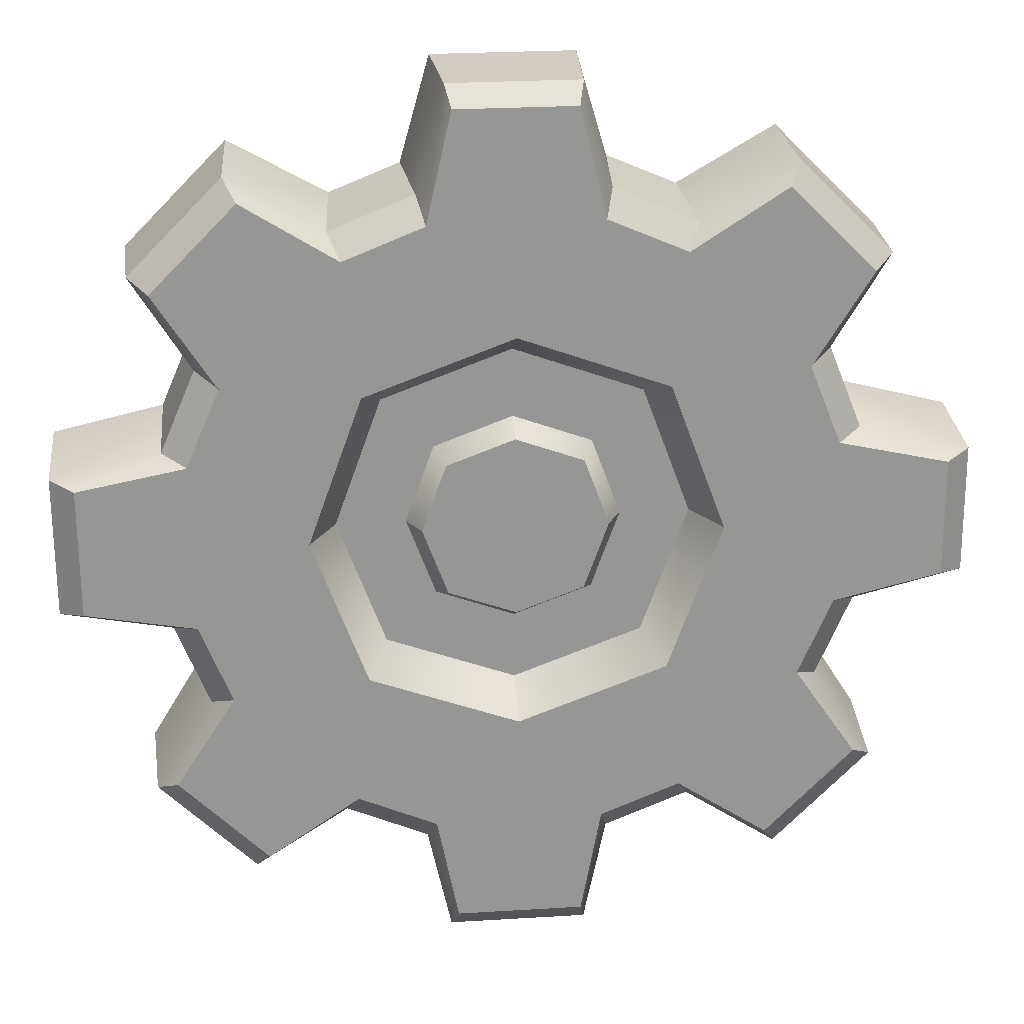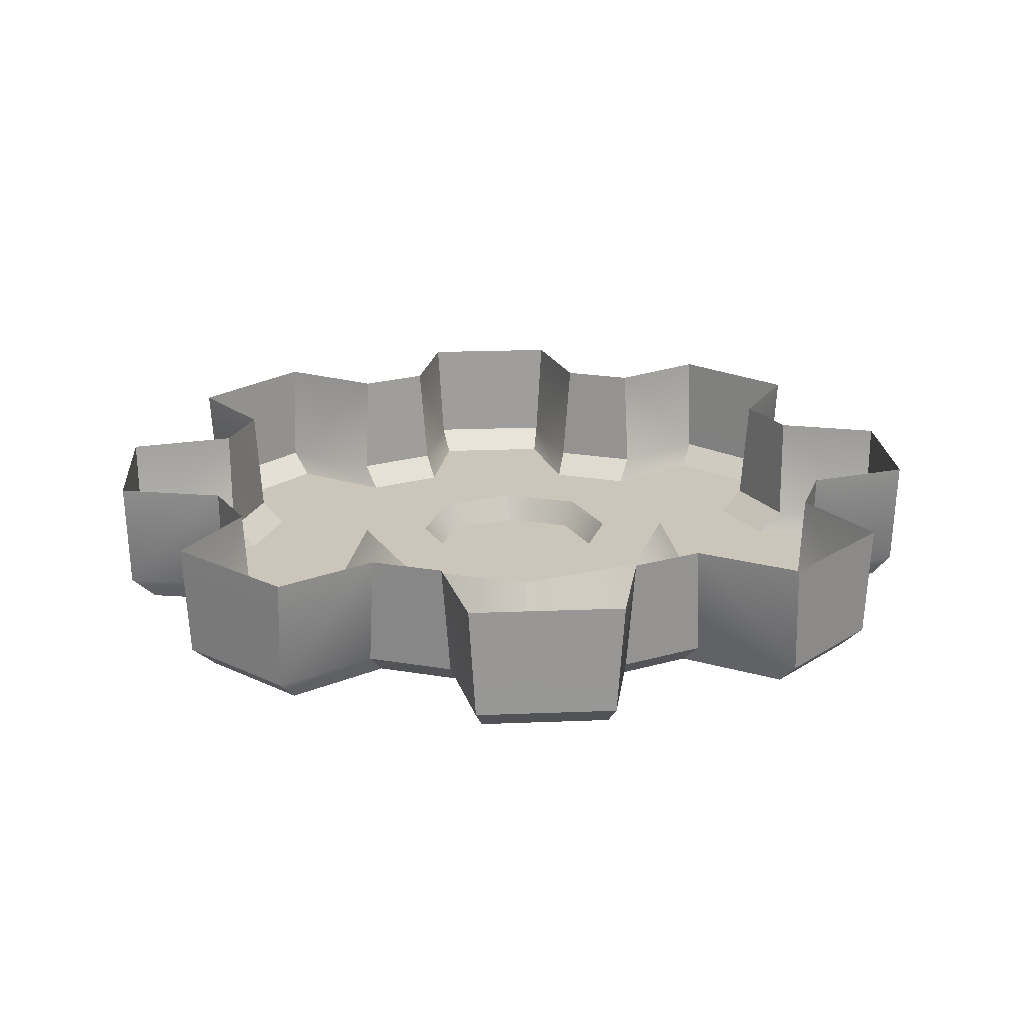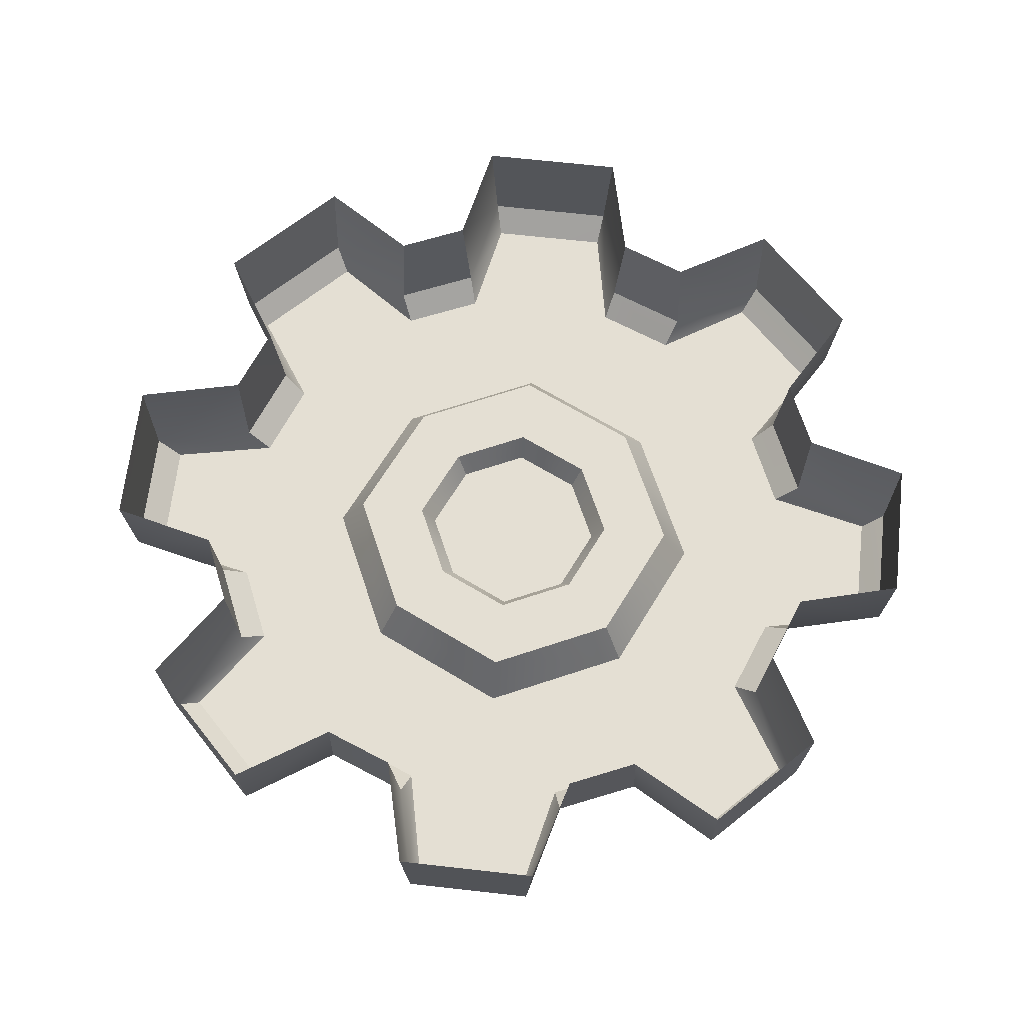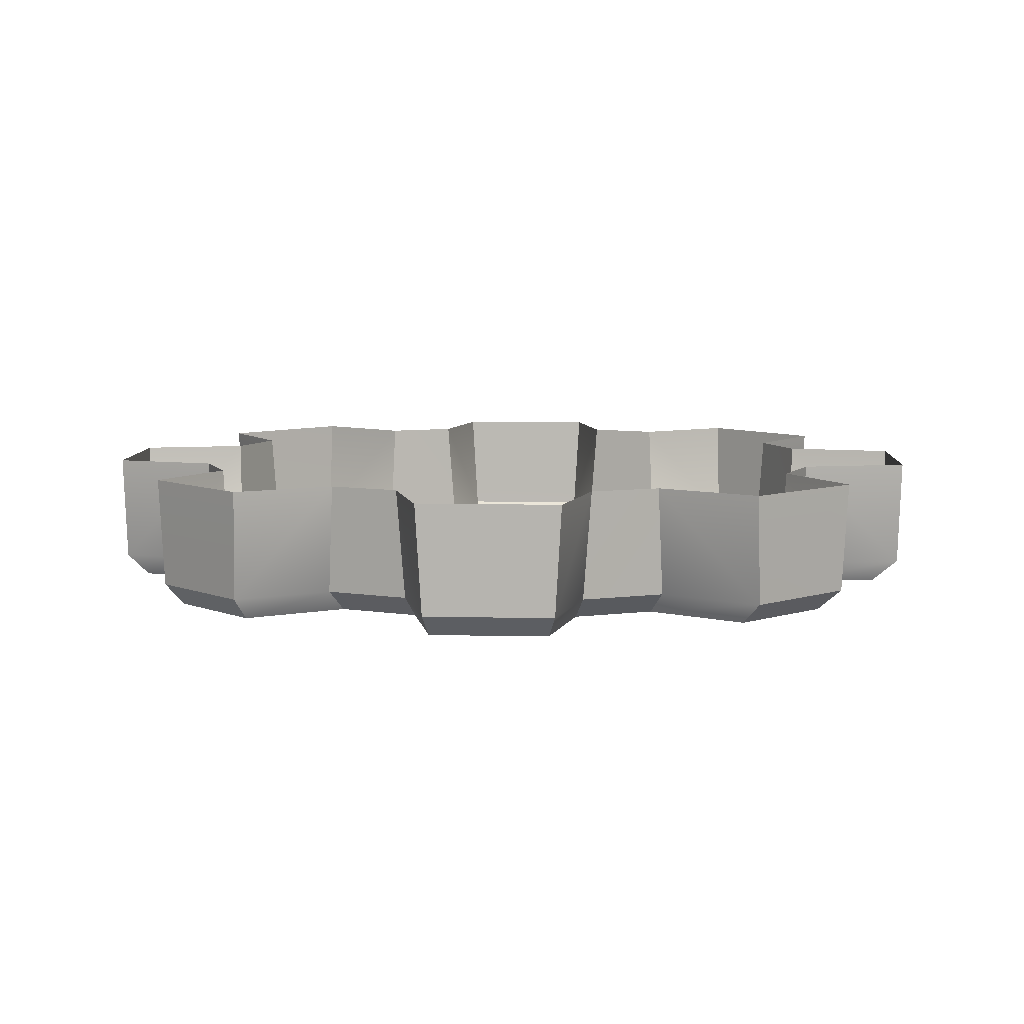
<metadata>
{"format":"obj","ext":"obj","renderer":"f3d","projection":"perspective","resolution":1024,"background":"white","views":[{"elev":22.7,"azim":174.5,"up":"+Y"},{"elev":20.8,"azim":85.5,"up":"+Z"},{"elev":66.7,"azim":141.1,"up":"+Z"},{"elev":7.6,"azim":-132.5,"up":"+Z"}]}
</metadata>
<code>
g Object001
v 0.3244 0.1879 -0.07742
v 0.3937 0.2953 -0.07742
v 0.2971 0.393 -0.07742
v 0.2971 0.393 -0.07742
v 0.1717 0.1723 -0.07742
v 0.2971 0.393 -0.07742
v 0.1898 0.3263 -0.07742
v 0.1717 0.1723 -0.07742
v 0.1717 0.1723 -0.07742
v 0.09883 0.3628 -0.07742
v 0.001871 0.2355 -0.07742
v 0.4851 -0.07339 -0.07742
v 0.4859 0.07424 -0.07742
v 0.3629 0.09786 -0.07742
v 0.2911 -0.3918 -0.07742
v 0.3923 -0.2917 -0.07742
v 0.3239 -0.1861 -0.07742
v -0.0006856 -0.2294 -0.07742
v -0.09764 -0.3567 -0.07742
v -0.07476 -0.4815 -0.07742
v -0.0006856 -0.2294 -0.07742
v 0.0707 -0.4823 -0.07742
v 0.09541 -0.3593 -0.07742
v -0.0006856 -0.2294 -0.07742
v -0.0006856 -0.2294 -0.07742
v 0.1855 -0.3208 -0.07742
v 0.1698 -0.1681 -0.07742
v -0.4841 0.07389 -0.07742
v -0.4848 -0.06256 -0.07742
v -0.3617 -0.09177 -0.07742
v -0.2917 0.3962 -0.07742
v -0.3894 0.2996 -0.07742
v -0.3227 0.1922 -0.07742
v 0.001871 0.2355 -0.07742
v 0.09883 0.3628 -0.07742
v 0.07051 0.4878 -0.07742
v -0.06409 0.4885 -0.07742
v 0.001871 0.2355 -0.07742
v -0.09423 0.3654 -0.07742
v 0.001871 0.2355 -0.07742
v 0.001871 0.2355 -0.07742
v -0.1843 0.3269 -0.07742
v -0.1687 0.1742 -0.07742
v 0.3117 0.4151 -0.05152
v 0.2971 0.393 -0.07742
v 0.3937 0.2953 -0.07742
v 0.4175 0.3082 -0.05152
v 0.3912 0.1068 -0.05152
v 0.3928 0.1164 0.07742
v 0.3589 0.1957 0.07742
v 0.3508 0.2013 -0.05152
v 0.3928 0.1164 0.07742
v 0.5146 0.07984 -0.05152
v 0.5179 0.08774 0.07742
v 0.3912 0.1068 -0.05152
v 0.4859 0.07424 -0.07742
v 0.3629 0.09786 -0.07742
v 0.3589 0.1957 0.07742
v 0.4249 0.305 0.07742
v 0.4175 0.3082 -0.05152
v 0.3508 0.2013 -0.05152
v 0.3244 0.1879 -0.07742
v 0.3937 0.2953 -0.07742
v 0.2331 0.001766 -0.07742
v 0.3244 0.1879 -0.07742
v 0.1717 0.1723 -0.07742
v 0.3629 0.09786 -0.07742
v 0.3603 -0.09519 -0.07742
v 0.4851 -0.07339 -0.07742
v 0.4859 0.07424 -0.07742
v 0.4851 -0.07339 -0.07742
v 0.5137 -0.08184 -0.05152
v 0.5146 0.07984 -0.05152
v 0.3502 -0.1998 -0.05152
v 0.3581 -0.1941 0.07742
v 0.3902 -0.1141 0.07742
v 0.3884 -0.1044 -0.05152
v 0.3581 -0.1941 0.07742
v 0.4171 -0.3071 -0.05152
v 0.4248 -0.304 0.07742
v 0.3502 -0.1998 -0.05152
v 0.3923 -0.2917 -0.07742
v 0.3239 -0.1861 -0.07742
v 0.3902 -0.1141 0.07742
v 0.517 -0.08986 0.07742
v 0.5137 -0.08184 -0.05152
v 0.3884 -0.1044 -0.05152
v 0.3603 -0.09519 -0.07742
v 0.4851 -0.07339 -0.07742
v 0.3239 -0.1861 -0.07742
v 0.3603 -0.09519 -0.07742
v 0.2331 0.001766 -0.07742
v 0.1698 -0.1681 -0.07742
v 0.2911 -0.3918 -0.07742
v 0.1855 -0.3208 -0.07742
v 0.3923 -0.2917 -0.07742
v 0.2911 -0.3918 -0.07742
v 0.3063 -0.4167 -0.05152
v 0.4171 -0.3071 -0.05152
v 0.1043 -0.3876 -0.05152
v 0.114 -0.3892 0.07742
v 0.1933 -0.3553 0.07742
v 0.1989 -0.3472 -0.05152
v 0.114 -0.3892 0.07742
v 0.07787 -0.5101 -0.05152
v 0.08566 -0.5134 0.07742
v 0.1043 -0.3876 -0.05152
v 0.0707 -0.4823 -0.07742
v 0.09541 -0.3593 -0.07742
v 0.1933 -0.3553 0.07742
v 0.303 -0.4244 0.07742
v 0.3063 -0.4167 -0.05152
v 0.1989 -0.3472 -0.05152
v 0.1855 -0.3208 -0.07742
v 0.2911 -0.3918 -0.07742
v 0.0707 -0.4823 -0.07742
v -0.07476 -0.4815 -0.07742
v -0.08143 -0.5093 -0.05152
v 0.07787 -0.5101 -0.05152
v -0.2023 -0.3465 -0.05152
v -0.1966 -0.3545 0.07742
v -0.1165 -0.3866 0.07742
v -0.1068 -0.3848 -0.05152
v -0.1966 -0.3545 0.07742
v -0.3091 -0.417 -0.05152
v -0.306 -0.4248 0.07742
v -0.2023 -0.3465 -0.05152
v -0.2934 -0.3894 -0.07742
v -0.1886 -0.3202 -0.07742
v -0.1165 -0.3866 0.07742
v -0.08934 -0.5125 0.07742
v -0.08143 -0.5093 -0.05152
v -0.1068 -0.3848 -0.05152
v -0.09764 -0.3567 -0.07742
v -0.07476 -0.4815 -0.07742
v -0.1886 -0.3202 -0.07742
v -0.09764 -0.3567 -0.07742
v -0.0006856 -0.2294 -0.07742
v -0.1705 -0.1662 -0.07742
v -0.3232 -0.1819 -0.07742
v -0.2934 -0.3894 -0.07742
v -0.395 -0.2867 -0.07742
v -0.2934 -0.3894 -0.07742
v -0.395 -0.2867 -0.07742
v -0.4204 -0.3046 -0.05152
v -0.3091 -0.417 -0.05152
v -0.3901 -0.1007 -0.05152
v -0.3916 -0.1103 0.07742
v -0.3577 -0.1896 0.07742
v -0.3496 -0.1952 -0.05152
v -0.3916 -0.1103 0.07742
v -0.5149 -0.06944 -0.05152
v -0.5179 -0.07674 0.07742
v -0.3901 -0.1007 -0.05152
v -0.4848 -0.06256 -0.07742
v -0.3617 -0.09177 -0.07742
v -0.3577 -0.1896 0.07742
v -0.4282 -0.3013 0.07742
v -0.4204 -0.3046 -0.05152
v -0.3496 -0.1952 -0.05152
v -0.3232 -0.1819 -0.07742
v -0.395 -0.2867 -0.07742
v -0.2319 0.004323 -0.07742
v -0.3232 -0.1819 -0.07742
v -0.1705 -0.1662 -0.07742
v -0.3617 -0.09177 -0.07742
v -0.2319 0.004323 -0.07742
v -0.3591 0.1013 -0.07742
v -0.4841 0.07389 -0.07742
v -0.4848 -0.06256 -0.07742
v -0.4841 0.07389 -0.07742
v -0.514 0.08001 -0.05152
v -0.5149 -0.06944 -0.05152
v -0.349 0.2059 -0.05152
v -0.3569 0.2002 0.07742
v -0.389 0.1202 0.07742
v -0.3873 0.1105 -0.05152
v -0.3569 0.2002 0.07742
v -0.4129 0.3126 -0.05152
v -0.4203 0.3096 0.07742
v -0.349 0.2059 -0.05152
v -0.3894 0.2996 -0.07742
v -0.3227 0.1922 -0.07742
v -0.389 0.1202 0.07742
v -0.517 0.08742 0.07742
v -0.514 0.08001 -0.05152
v -0.3873 0.1105 -0.05152
v -0.3591 0.1013 -0.07742
v -0.4841 0.07389 -0.07742
v -0.1687 0.1742 -0.07742
v -0.3591 0.1013 -0.07742
v -0.2319 0.004323 -0.07742
v -0.3227 0.1922 -0.07742
v -0.1687 0.1742 -0.07742
v -0.1843 0.3269 -0.07742
v -0.2917 0.3962 -0.07742
v -0.3894 0.2996 -0.07742
v -0.2917 0.3962 -0.07742
v -0.3059 0.4184 -0.05152
v -0.4129 0.3126 -0.05152
v -0.1032 0.3937 -0.05152
v -0.1128 0.3953 0.07742
v -0.1921 0.3613 0.07742
v -0.1977 0.3533 -0.05152
v -0.1128 0.3953 0.07742
v -0.07087 0.5104 -0.05152
v -0.07808 0.5134 0.07742
v -0.1032 0.3937 -0.05152
v -0.06409 0.4885 -0.07742
v -0.09423 0.3654 -0.07742
v -0.1921 0.3613 0.07742
v -0.3028 0.4258 0.07742
v -0.3059 0.4184 -0.05152
v -0.1977 0.3533 -0.05152
v -0.1843 0.3269 -0.07742
v -0.2917 0.3962 -0.07742
v -0.06409 0.4885 -0.07742
v 0.07051 0.4878 -0.07742
v 0.07655 0.5096 -0.05152
v -0.07087 0.5104 -0.05152
v 0.2035 0.3526 -0.05152
v 0.1978 0.3605 0.07742
v 0.1177 0.3927 0.07742
v 0.108 0.3909 -0.05152
v 0.1978 0.3605 0.07742
v 0.3117 0.4151 -0.05152
v 0.3087 0.4225 0.07742
v 0.2035 0.3526 -0.05152
v 0.2971 0.393 -0.07742
v 0.1898 0.3263 -0.07742
v 0.1177 0.3927 0.07742
v 0.08386 0.5125 0.07742
v 0.07655 0.5096 -0.05152
v 0.108 0.3909 -0.05152
v 0.09883 0.3628 -0.07742
v 0.07051 0.4878 -0.07742
v 0.1717 0.1723 -0.07742
v 0.1488 0.1496 -0.02052
v 0.2019 0.001938 -0.02052
v 0.2331 0.001766 -0.07742
v 0.2331 0.001766 -0.07742
v 0.2019 0.001938 -0.02052
v 0.1472 -0.1451 -0.02052
v 0.1698 -0.1681 -0.07742
v 0.1698 -0.1681 -0.07742
v 0.1472 -0.1451 -0.02052
v -0.0005151 -0.1983 -0.02052
v -0.0006856 -0.2294 -0.07742
v -0.0006856 -0.2294 -0.07742
v -0.0005151 -0.1983 -0.02052
v -0.1476 -0.1435 -0.02052
v -0.1705 -0.1662 -0.07742
v -0.1705 -0.1662 -0.07742
v -0.1476 -0.1435 -0.02052
v -0.2007 0.004152 -0.02052
v -0.2319 0.004323 -0.07742
v -0.2319 0.004323 -0.07742
v -0.2007 0.004152 -0.02052
v -0.146 0.1512 -0.02052
v -0.1687 0.1742 -0.07742
v -0.1687 0.1742 -0.07742
v -0.146 0.1512 -0.02052
v 0.0017 0.2044 -0.02052
v 0.001871 0.2355 -0.07742
v 0.001871 0.2355 -0.07742
v 0.0017 0.2044 -0.02052
v 0.1488 0.1496 -0.02052
v 0.1717 0.1723 -0.07742
v 0.1488 0.1496 -0.02052
v 0.09041 0.09188 -0.02052
v 0.1226 0.002373 -0.02052
v 0.2019 0.001938 -0.02052
v 0.08942 -0.08677 -0.02052
v 0.1472 -0.1451 -0.02052
v 0.1472 -0.1451 -0.02052
v 0.08942 -0.08677 -0.02052
v -7.836e-05 -0.119 -0.02052
v -0.0005151 -0.1983 -0.02052
v -0.08922 -0.08579 -0.02052
v -0.1476 -0.1435 -0.02052
v -0.1476 -0.1435 -0.02052
v -0.08922 -0.08579 -0.02052
v -0.1214 0.003715 -0.02052
v -0.2007 0.004152 -0.02052
v -0.08824 0.09286 -0.02052
v -0.146 0.1512 -0.02052
v -0.146 0.1512 -0.02052
v -0.08824 0.09286 -0.02052
v 0.001264 0.1251 -0.02052
v 0.0017 0.2044 -0.02052
v 0.09041 0.09188 -0.02052
v 0.1488 0.1496 -0.02052
v 0.09041 0.09188 -0.02052
v 0.07837 0.07997 -0.05152
v 0.1063 0.002464 -0.05152
v 0.1226 0.002373 -0.02052
v 0.1226 0.002373 -0.02052
v 0.1063 0.002464 -0.05152
v 0.07752 -0.07473 -0.05152
v 0.08942 -0.08677 -0.02052
v 0.08942 -0.08677 -0.02052
v 0.07752 -0.07473 -0.05152
v 1.229e-05 -0.1026 -0.05152
v -7.836e-05 -0.119 -0.02052
v -7.836e-05 -0.119 -0.02052
v 1.229e-05 -0.1026 -0.05152
v -0.07718 -0.07388 -0.05152
v -0.08922 -0.08579 -0.02052
v -0.08922 -0.08579 -0.02052
v -0.07718 -0.07388 -0.05152
v -0.1051 0.003626 -0.05152
v -0.1214 0.003715 -0.02052
v -0.1214 0.003715 -0.02052
v -0.1051 0.003626 -0.05152
v -0.07633 0.08082 -0.05152
v -0.08824 0.09286 -0.02052
v -0.08824 0.09286 -0.02052
v -0.07633 0.08082 -0.05152
v 0.001175 0.1087 -0.05152
v 0.001264 0.1251 -0.02052
v 0.001264 0.1251 -0.02052
v 0.001175 0.1087 -0.05152
v 0.07837 0.07997 -0.05152
v 0.09041 0.09188 -0.02052
v 0.07837 0.07997 -0.05152
v 0.0005937 0.003045 -0.05152
v 0.1063 0.002464 -0.05152
v 0.07752 -0.07473 -0.05152
v 0.07752 -0.07473 -0.05152
v 0.0005937 0.003045 -0.05152
v 1.229e-05 -0.1026 -0.05152
v -0.07718 -0.07388 -0.05152
v -0.07718 -0.07388 -0.05152
v 0.0005937 0.003045 -0.05152
v -0.1051 0.003626 -0.05152
v -0.07633 0.08082 -0.05152
v -0.07633 0.08082 -0.05152
v 0.0005937 0.003045 -0.05152
v 0.001175 0.1087 -0.05152
v 0.07837 0.07997 -0.05152
v 0.3087 0.4225 0.07742
v 0.3117 0.4151 -0.05152
v 0.4175 0.3082 -0.05152
v 0.4249 0.305 0.07742
v 0.3629 0.09786 -0.07742
v 0.3912 0.1068 -0.05152
v 0.3508 0.2013 -0.05152
v 0.3244 0.1879 -0.07742
v 0.5179 0.08774 0.07742
v 0.5146 0.07984 -0.05152
v 0.5137 -0.08184 -0.05152
v 0.517 -0.08986 0.07742
v 0.3239 -0.1861 -0.07742
v 0.3502 -0.1998 -0.05152
v 0.3884 -0.1044 -0.05152
v 0.3603 -0.09519 -0.07742
v 0.4248 -0.304 0.07742
v 0.4171 -0.3071 -0.05152
v 0.3063 -0.4167 -0.05152
v 0.303 -0.4244 0.07742
v 0.09541 -0.3593 -0.07742
v 0.1043 -0.3876 -0.05152
v 0.1989 -0.3472 -0.05152
v 0.1855 -0.3208 -0.07742
v 0.08566 -0.5134 0.07742
v 0.07787 -0.5101 -0.05152
v -0.08143 -0.5093 -0.05152
v -0.08934 -0.5125 0.07742
v -0.1886 -0.3202 -0.07742
v -0.2023 -0.3465 -0.05152
v -0.1068 -0.3848 -0.05152
v -0.09764 -0.3567 -0.07742
v -0.306 -0.4248 0.07742
v -0.3091 -0.417 -0.05152
v -0.4204 -0.3046 -0.05152
v -0.4282 -0.3013 0.07742
v -0.3617 -0.09177 -0.07742
v -0.3901 -0.1007 -0.05152
v -0.3496 -0.1952 -0.05152
v -0.3232 -0.1819 -0.07742
v -0.5179 -0.07674 0.07742
v -0.5149 -0.06944 -0.05152
v -0.514 0.08001 -0.05152
v -0.517 0.08742 0.07742
v -0.3227 0.1922 -0.07742
v -0.349 0.2059 -0.05152
v -0.3873 0.1105 -0.05152
v -0.3591 0.1013 -0.07742
v -0.4203 0.3096 0.07742
v -0.4129 0.3126 -0.05152
v -0.3059 0.4184 -0.05152
v -0.3028 0.4258 0.07742
v -0.09423 0.3654 -0.07742
v -0.1032 0.3937 -0.05152
v -0.1977 0.3533 -0.05152
v -0.1843 0.3269 -0.07742
v -0.07808 0.5134 0.07742
v -0.07087 0.5104 -0.05152
v 0.07655 0.5096 -0.05152
v 0.08386 0.5125 0.07742
v 0.1898 0.3263 -0.07742
v 0.2035 0.3526 -0.05152
v 0.108 0.3909 -0.05152
v 0.09883 0.3628 -0.07742
g Object001_0
f 3 2 1
f 1 5 4
f 8 7 6
f 10 7 9
f 11 10 9
f 14 13 12
f 17 16 15
f 20 19 18
f 22 20 21
f 24 23 22
f 26 23 25
f 27 26 25
f 30 29 28
f 33 32 31
f 36 35 34
f 38 37 36
f 40 39 37
f 42 39 41
f 43 42 41
f 46 45 44
f 47 46 44
f 50 49 48
f 51 50 48
f 54 53 52
f 53 55 52
f 55 53 56
f 57 55 56
f 60 59 58
f 61 60 58
f 60 61 62
f 63 60 62
f 66 65 64
f 65 67 64
f 68 64 67
f 69 68 67
f 72 71 70
f 73 72 70
f 76 75 74
f 77 76 74
f 80 79 78
f 79 81 78
f 81 79 82
f 83 81 82
f 86 85 84
f 87 86 84
f 86 87 88
f 89 86 88
f 92 91 90
f 93 92 90
f 94 93 90
f 94 95 93
f 98 97 96
f 99 98 96
f 102 101 100
f 103 102 100
f 106 105 104
f 105 107 104
f 107 105 108
f 109 107 108
f 112 111 110
f 113 112 110
f 112 113 114
f 115 112 114
f 118 117 116
f 119 118 116
f 122 121 120
f 123 122 120
f 126 125 124
f 125 127 124
f 127 125 128
f 129 127 128
f 132 131 130
f 133 132 130
f 132 133 134
f 135 132 134
f 138 137 136
f 139 138 136
f 140 139 136
f 136 141 140
f 141 142 140
f 145 144 143
f 146 145 143
f 149 148 147
f 150 149 147
f 153 152 151
f 152 154 151
f 154 152 155
f 156 154 155
f 159 158 157
f 160 159 157
f 159 160 161
f 162 159 161
f 165 164 163
f 164 166 163
f 168 167 166
f 166 169 168
f 172 171 170
f 173 172 170
f 176 175 174
f 177 176 174
f 180 179 178
f 179 181 178
f 181 179 182
f 183 181 182
f 186 185 184
f 187 186 184
f 186 187 188
f 189 186 188
f 192 191 190
f 191 193 190
f 195 194 193
f 193 196 195
f 199 198 197
f 200 199 197
f 203 202 201
f 204 203 201
f 207 206 205
f 206 208 205
f 208 206 209
f 210 208 209
f 213 212 211
f 214 213 211
f 213 214 215
f 216 213 215
f 219 218 217
f 220 219 217
f 223 222 221
f 224 223 221
f 227 226 225
f 226 228 225
f 228 226 229
f 230 228 229
f 233 232 231
f 234 233 231
f 233 234 235
f 236 233 235
f 239 238 237
f 240 239 237
f 243 242 241
f 244 243 241
f 247 246 245
f 248 247 245
f 251 250 249
f 252 251 249
f 255 254 253
f 256 255 253
f 259 258 257
f 260 259 257
f 263 262 261
f 264 263 261
f 267 266 265
f 268 267 265
f 271 270 269
f 272 271 269
f 273 271 272
f 274 273 272
f 277 276 275
f 278 277 275
f 279 277 278
f 280 279 278
f 283 282 281
f 284 283 281
f 285 283 284
f 286 285 284
f 289 288 287
f 290 289 287
f 291 289 290
f 292 291 290
f 295 294 293
f 296 295 293
f 299 298 297
f 300 299 297
f 303 302 301
f 304 303 301
f 307 306 305
f 308 307 305
f 311 310 309
f 312 311 309
f 315 314 313
f 316 315 313
f 319 318 317
f 320 319 317
f 323 322 321
f 324 323 321
f 327 326 325
f 328 326 327
f 331 330 329
f 332 330 331
f 335 334 333
f 336 334 335
f 339 338 337
f 340 338 339
f 343 342 341
f 344 343 341
f 347 346 345
f 348 347 345
f 351 350 349
f 352 351 349
f 355 354 353
f 356 355 353
f 359 358 357
f 360 359 357
f 363 362 361
f 364 363 361
f 367 366 365
f 368 367 365
f 371 370 369
f 372 371 369
f 375 374 373
f 376 375 373
f 379 378 377
f 380 379 377
f 383 382 381
f 384 383 381
f 387 386 385
f 388 387 385
f 391 390 389
f 392 391 389
f 395 394 393
f 396 395 393
f 399 398 397
f 400 399 397
f 403 402 401
f 404 403 401

</code>
